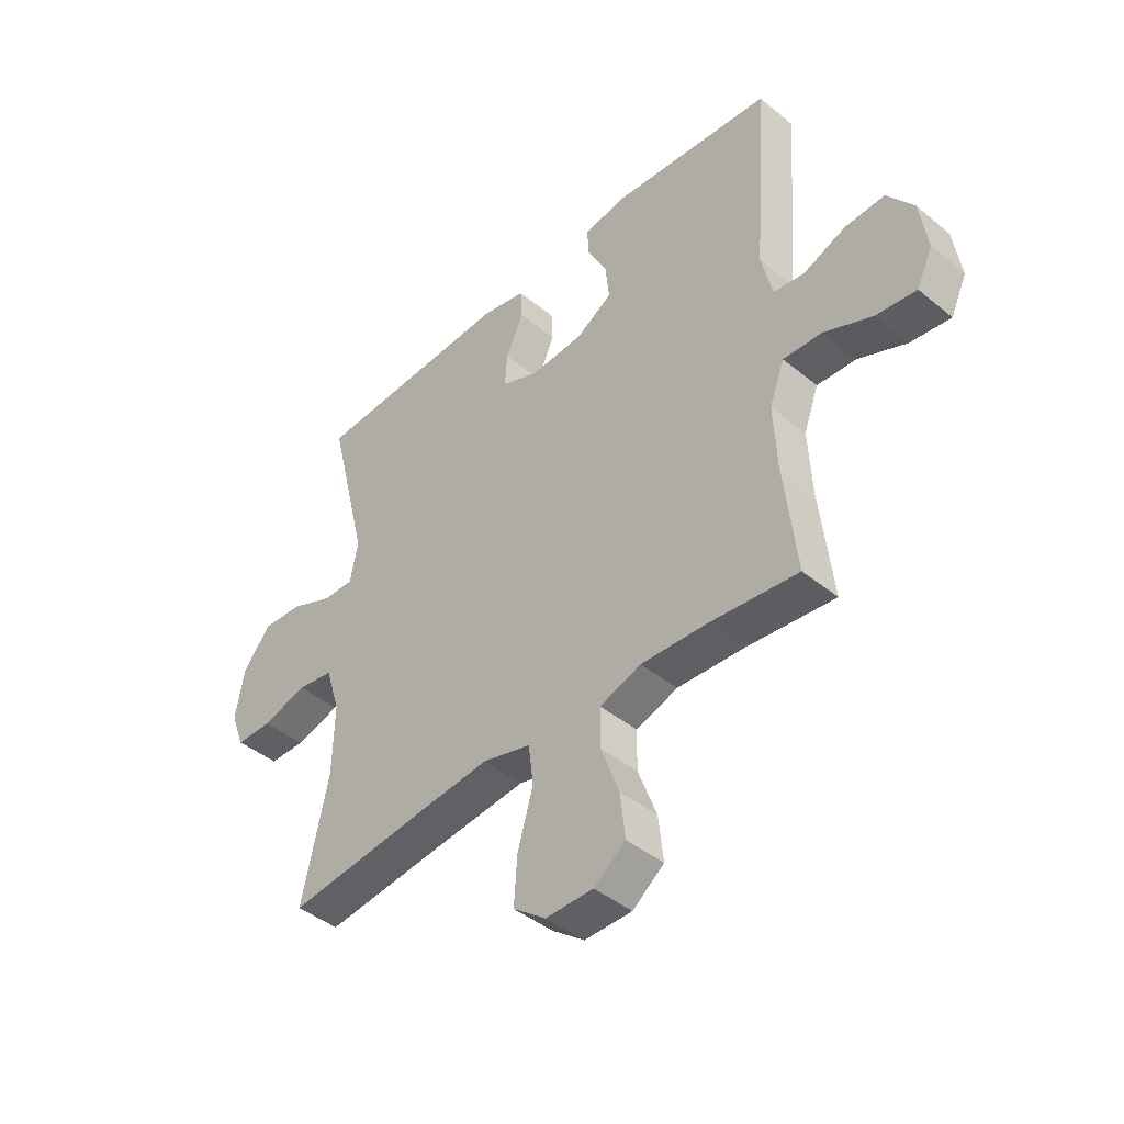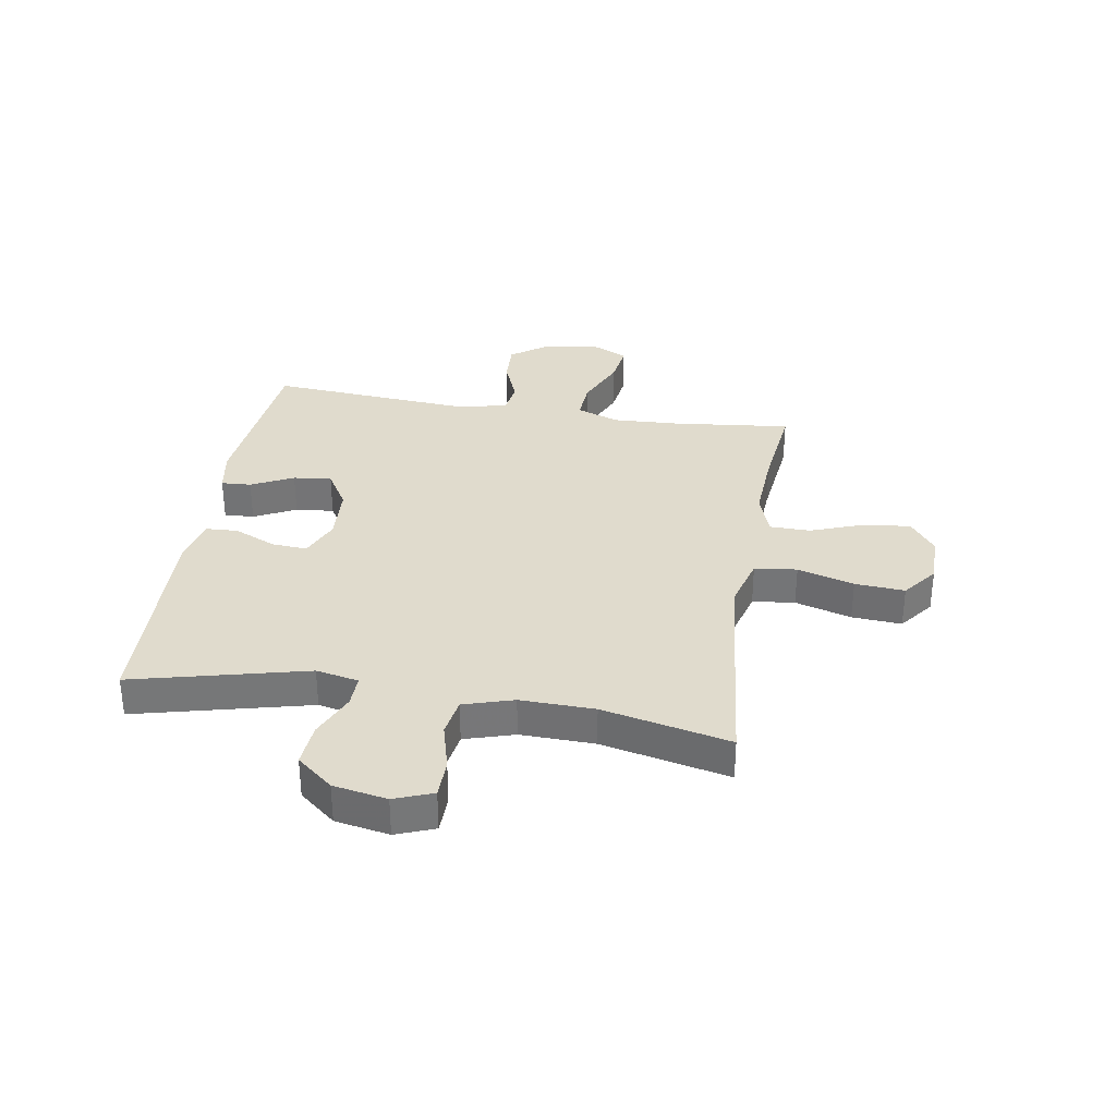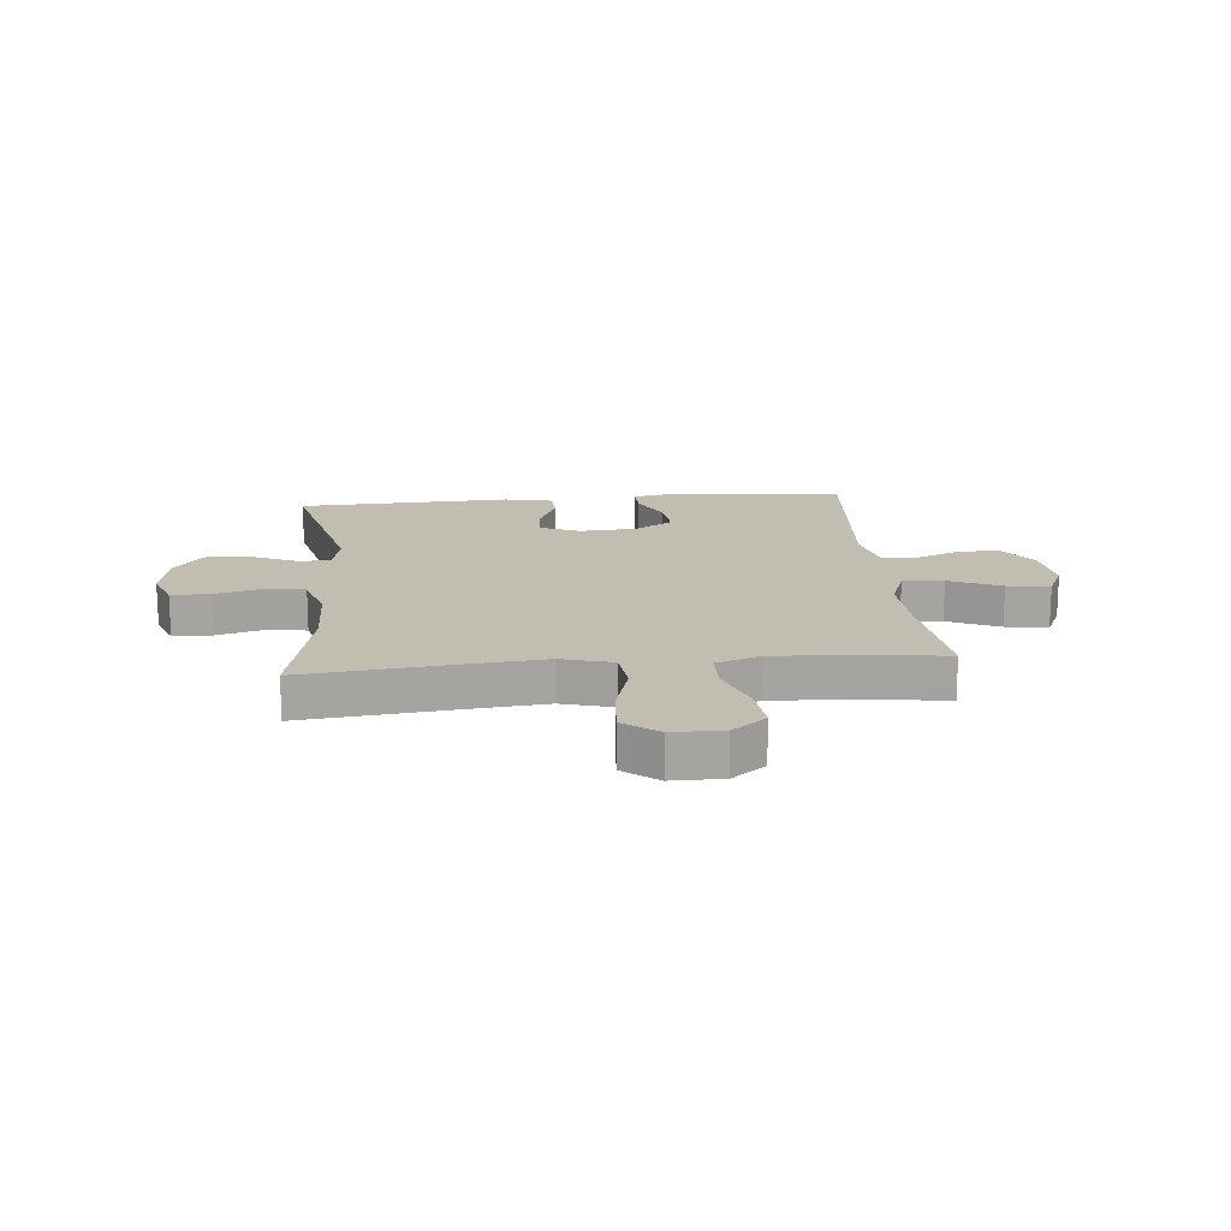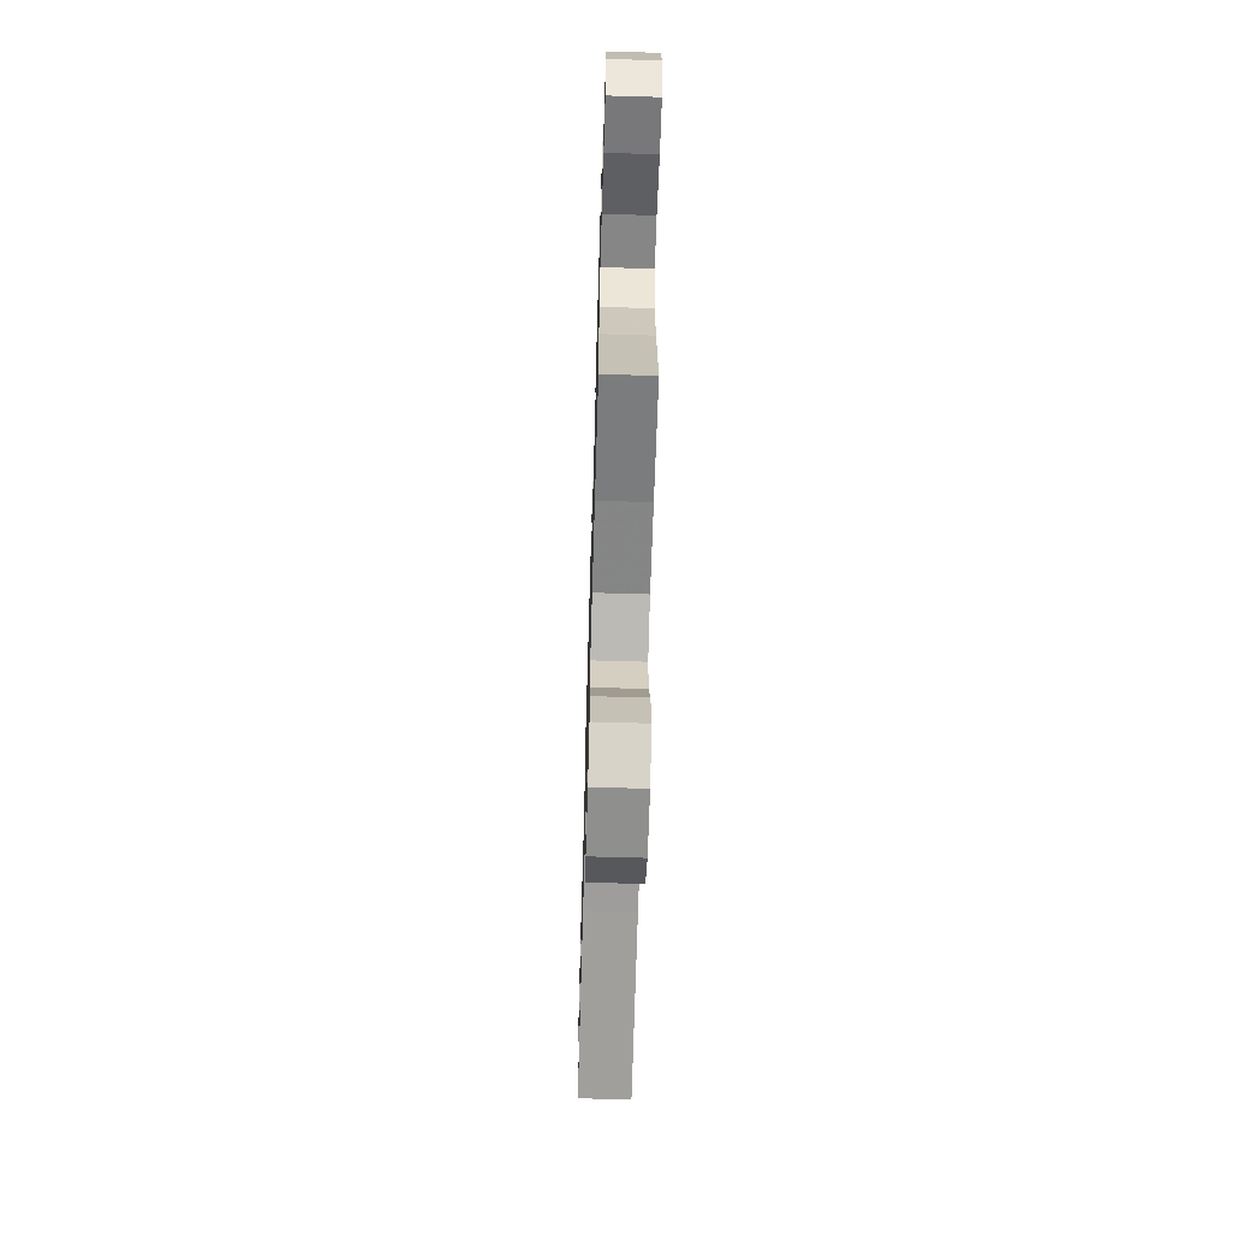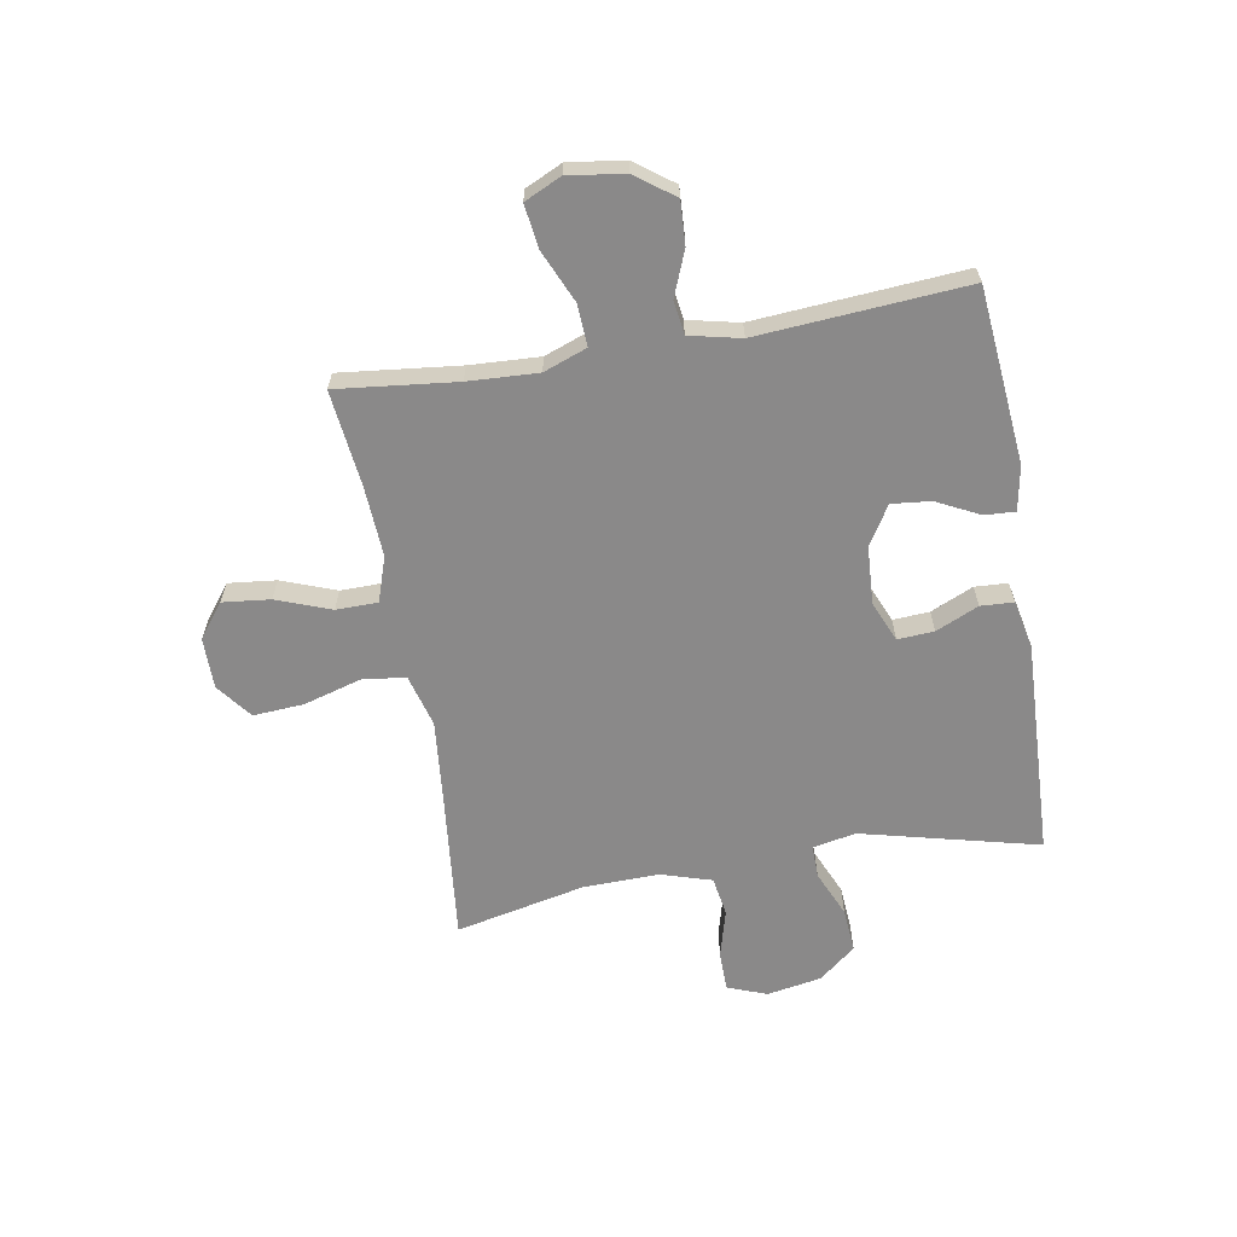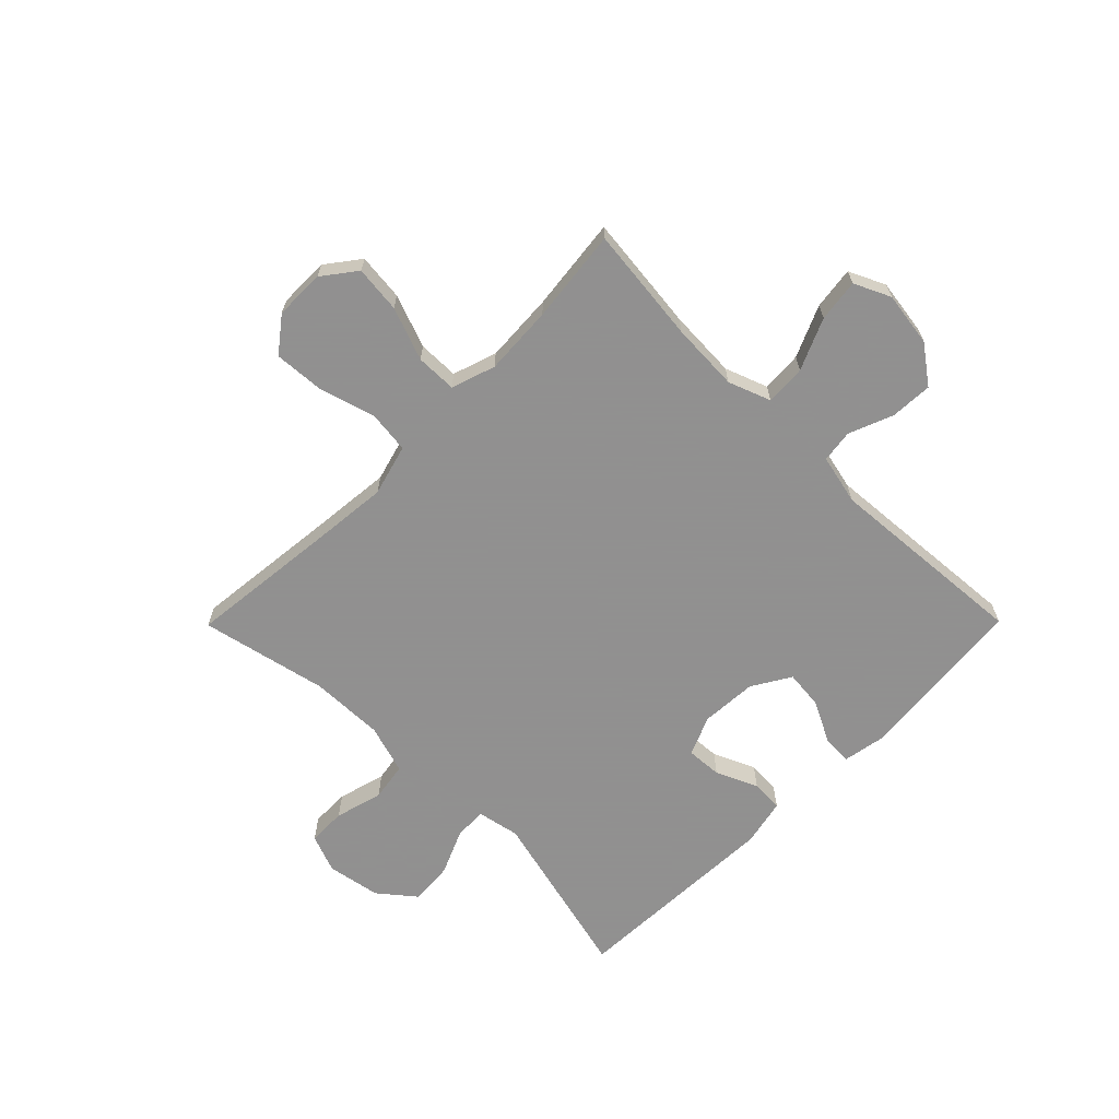
<metadata>
{"format":"obj","ext":"obj","renderer":"f3d","projection":"perspective","resolution":1024,"background":"white","views":[{"elev":-43.6,"azim":-133.8,"up":"+Z"},{"elev":33.3,"azim":99.4,"up":"+Y"},{"elev":16.9,"azim":174.7,"up":"+Y"},{"elev":-65.2,"azim":-91.7,"up":"+Z"},{"elev":-63.3,"azim":-80.2,"up":"+Y"},{"elev":-65.8,"azim":-134.7,"up":"+Y"}]}
</metadata>
<code>
v -0.5 0.07 0.5
v -0.196 0.07 0.529
v -0.118 0.07 0.515
v -0.121 0.07 0.462
v -0.158 0.07 0.388
v -0.165 0.07 0.32
v -0.097 0.07 0.279
v 0.003 0.07 0.273
v 0.073 0.07 0.303
v 0.069 0.07 0.366
v 0.036 0.07 0.44
v 0.039 0.07 0.497
v 0.123 0.07 0.515
v 0.5 0.07 0.5
v 0.424 0.07 0.193
v 0.439 0.07 0.118
v 0.496 0.07 0.119
v 0.576 0.07 0.154
v 0.653 0.07 0.16
v 0.705 0.07 0.096
v 0.722 0.07 0.001
v 0.696 0.07 -0.067
v 0.628 0.07 -0.068
v 0.543 0.07 -0.045
v 0.475 0.07 -0.056
v 0.448 0.07 -0.144
v 0.451 0.07 -0.275
v 0.5 0.07 -0.5
v 0.234 0.07 -0.472
v 0.098 0.07 -0.459
v 0.007 0.07 -0.484
v -0.002 0.07 -0.559
v 0.027 0.07 -0.659
v 0.033 0.07 -0.747
v -0.028 0.07 -0.794
v -0.117 0.07 -0.794
v -0.176 0.07 -0.749
v -0.167 0.07 -0.666
v -0.132 0.07 -0.572
v -0.133 0.07 -0.5
v -0.211 0.07 -0.474
v -0.334 0.07 -0.481
v -0.5 0.07 -0.5
v -0.477 0.07 -0.293
v -0.471 0.07 -0.172
v -0.499 0.07 -0.097
v -0.571 0.07 -0.101
v -0.662 0.07 -0.141
v -0.737 0.07 -0.151
v -0.767 0.07 -0.087
v -0.753 0.07 0.01
v -0.704 0.07 0.077
v -0.629 0.07 0.073
v -0.551 0.07 0.042
v -0.493 0.07 0.05
v -0.473 0.07 0.139
v -0.5 0 0.5
v -0.196 0 0.529
v -0.118 0 0.515
v -0.121 0 0.462
v -0.158 0 0.388
v -0.165 0 0.32
v -0.097 0 0.279
v 0.003 0 0.273
v 0.073 0 0.303
v 0.069 0 0.366
v 0.036 0 0.44
v 0.039 0 0.497
v 0.123 0 0.515
v 0.5 0 0.5
v 0.424 0 0.193
v 0.439 0 0.118
v 0.496 0 0.119
v 0.576 0 0.154
v 0.653 0 0.16
v 0.705 0 0.096
v 0.722 0 0.001
v 0.696 0 -0.067
v 0.628 0 -0.068
v 0.543 0 -0.045
v 0.475 0 -0.056
v 0.448 0 -0.144
v 0.451 0 -0.275
v 0.5 0 -0.5
v 0.234 0 -0.472
v 0.098 0 -0.459
v 0.007 0 -0.484
v -0.002 0 -0.559
v 0.027 0 -0.659
v 0.033 0 -0.747
v -0.028 0 -0.794
v -0.117 0 -0.794
v -0.176 0 -0.749
v -0.167 0 -0.666
v -0.132 0 -0.572
v -0.133 0 -0.5
v -0.211 0 -0.474
v -0.334 0 -0.481
v -0.5 0 -0.5
v -0.477 0 -0.293
v -0.471 0 -0.172
v -0.499 0 -0.097
v -0.571 0 -0.101
v -0.662 0 -0.141
v -0.737 0 -0.151
v -0.767 0 -0.087
v -0.753 0 0.01
v -0.704 0 0.077
v -0.629 0 0.073
v -0.551 0 0.042
v -0.493 0 0.05
v -0.473 0 0.139
f 52 53 54
f 51 52 54
f 50 51 54
f 49 50 54
f 48 49 54
f 47 48 54
f 46 47 54 55
f 45 46 55 56
f 42 43 44
f 41 42 44 45
f 40 41 45 56
f 37 38 39
f 36 37 39
f 35 36 39
f 34 35 39
f 33 34 39
f 32 33 39
f 31 32 39 40
f 40 56 1
f 31 40 1
f 30 31 1
f 27 28 29
f 29 30 1
f 27 29 1
f 26 27 1
f 22 23 24
f 21 22 24
f 20 21 24
f 19 20 24
f 18 19 24
f 17 18 24
f 16 17 24 25
f 13 14 15
f 12 13 15
f 11 12 15
f 10 11 15
f 9 10 15 16
f 16 25 26
f 9 16 26
f 8 9 26
f 3 4 5
f 2 3 5
f 1 2 5
f 1 5 6
f 26 1 6 7
f 7 8 26
f 110 109 108
f 110 108 107
f 110 107 106
f 110 106 105
f 110 105 104
f 110 104 103
f 111 110 103 102
f 112 111 102 101
f 100 99 98
f 101 100 98 97
f 112 101 97 96
f 95 94 93
f 95 93 92
f 95 92 91
f 95 91 90
f 95 90 89
f 95 89 88
f 96 95 88 87
f 57 112 96
f 57 96 87
f 57 87 86
f 85 84 83
f 57 86 85
f 57 85 83
f 57 83 82
f 80 79 78
f 80 78 77
f 80 77 76
f 80 76 75
f 80 75 74
f 80 74 73
f 81 80 73 72
f 71 70 69
f 71 69 68
f 71 68 67
f 71 67 66
f 72 71 66 65
f 82 81 72
f 82 72 65
f 82 65 64
f 61 60 59
f 61 59 58
f 61 58 57
f 62 61 57
f 63 62 57 82
f 82 64 63
f 1 57 58 2
f 2 58 59 3
f 3 59 60 4
f 4 60 61 5
f 5 61 62 6
f 6 62 63 7
f 7 63 64 8
f 8 64 65 9
f 9 65 66 10
f 10 66 67 11
f 11 67 68 12
f 12 68 69 13
f 13 69 70 14
f 14 70 71 15
f 15 71 72 16
f 16 72 73 17
f 17 73 74 18
f 18 74 75 19
f 19 75 76 20
f 20 76 77 21
f 21 77 78 22
f 22 78 79 23
f 23 79 80 24
f 24 80 81 25
f 25 81 82 26
f 26 82 83 27
f 27 83 84 28
f 28 84 85 29
f 29 85 86 30
f 30 86 87 31
f 31 87 88 32
f 32 88 89 33
f 33 89 90 34
f 34 90 91 35
f 35 91 92 36
f 36 92 93 37
f 37 93 94 38
f 38 94 95 39
f 39 95 96 40
f 40 96 97 41
f 41 97 98 42
f 42 98 99 43
f 43 99 100 44
f 44 100 101 45
f 45 101 102 46
f 46 102 103 47
f 47 103 104 48
f 48 104 105 49
f 49 105 106 50
f 50 106 107 51
f 51 107 108 52
f 52 108 109 53
f 53 109 110 54
f 54 110 111 55
f 55 111 112 56
f 56 112 57 1

</code>
